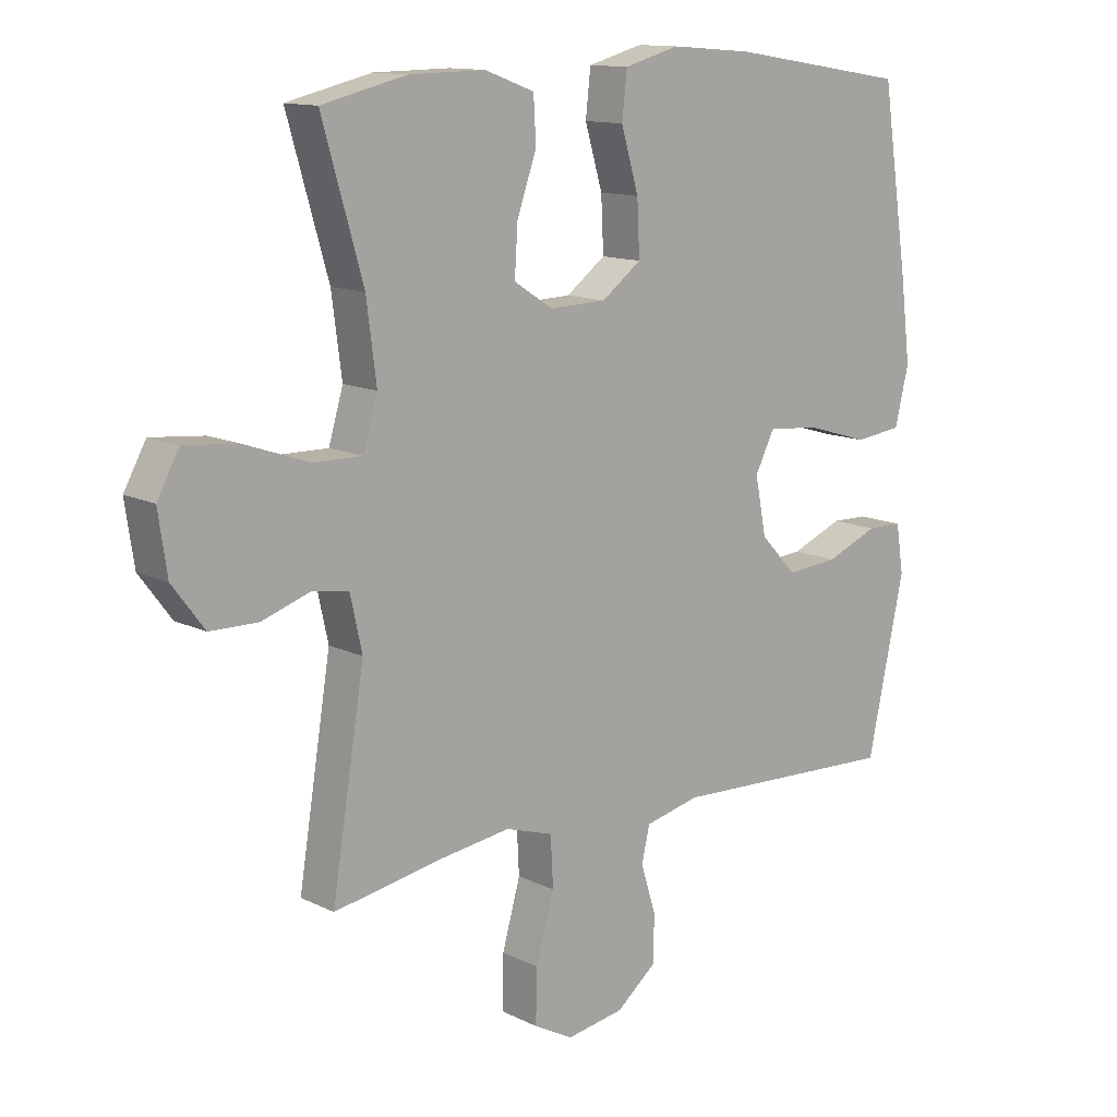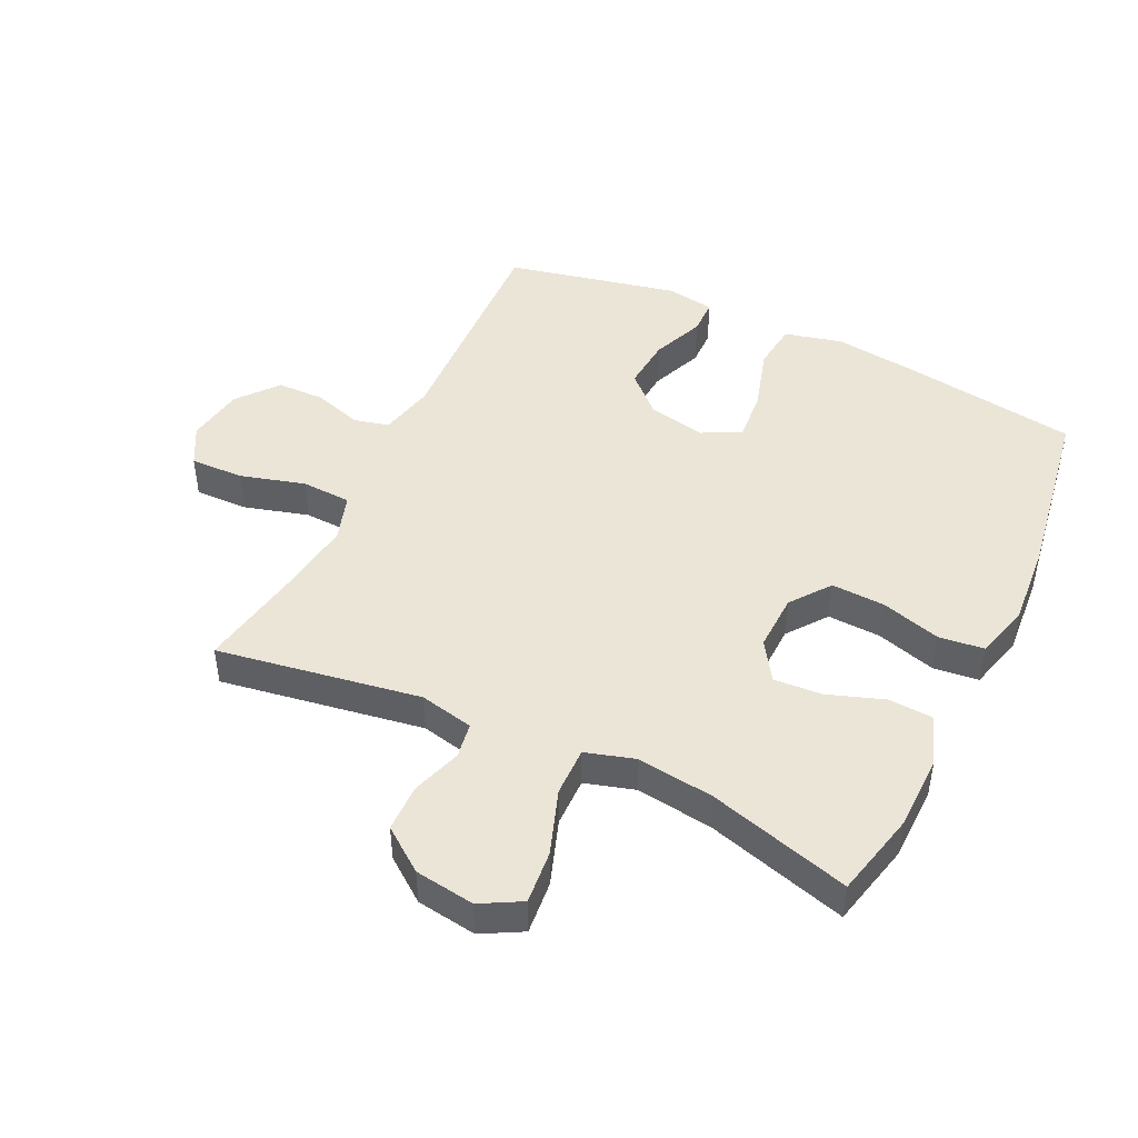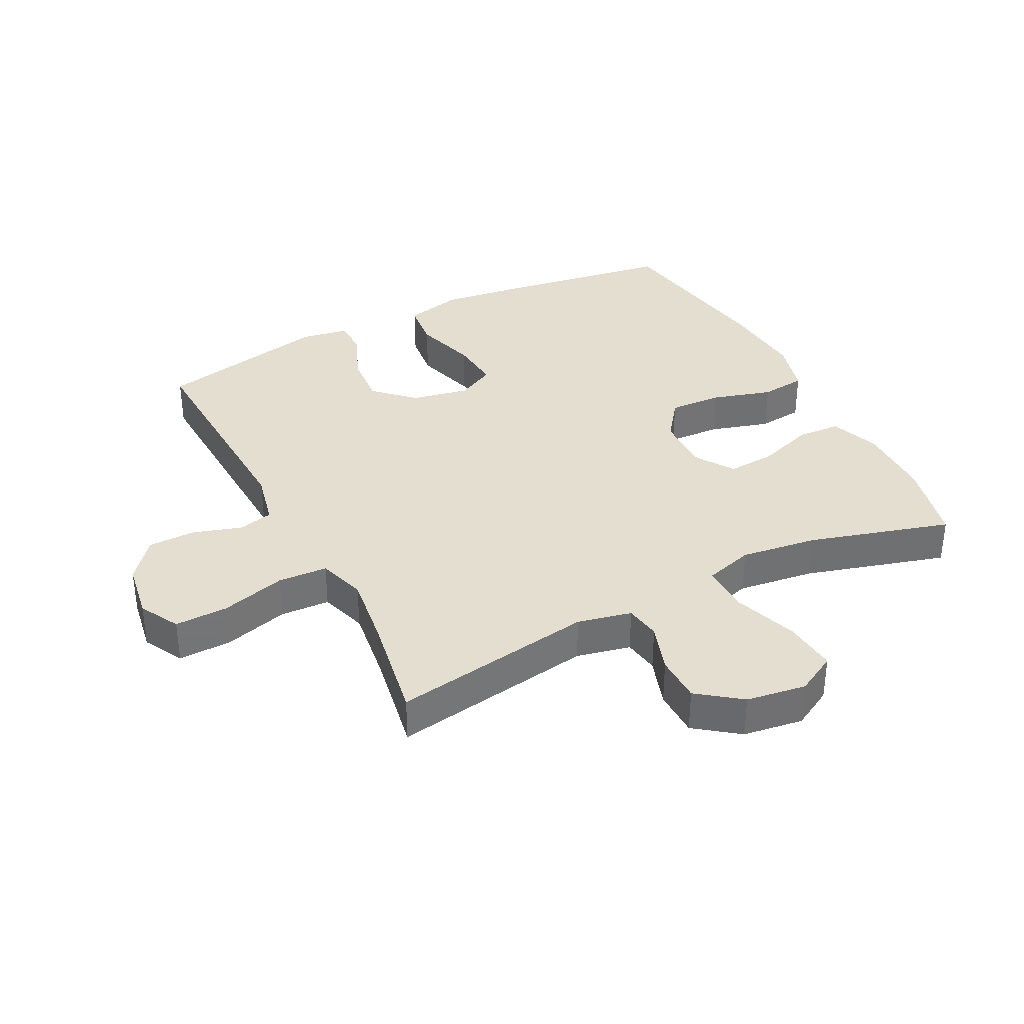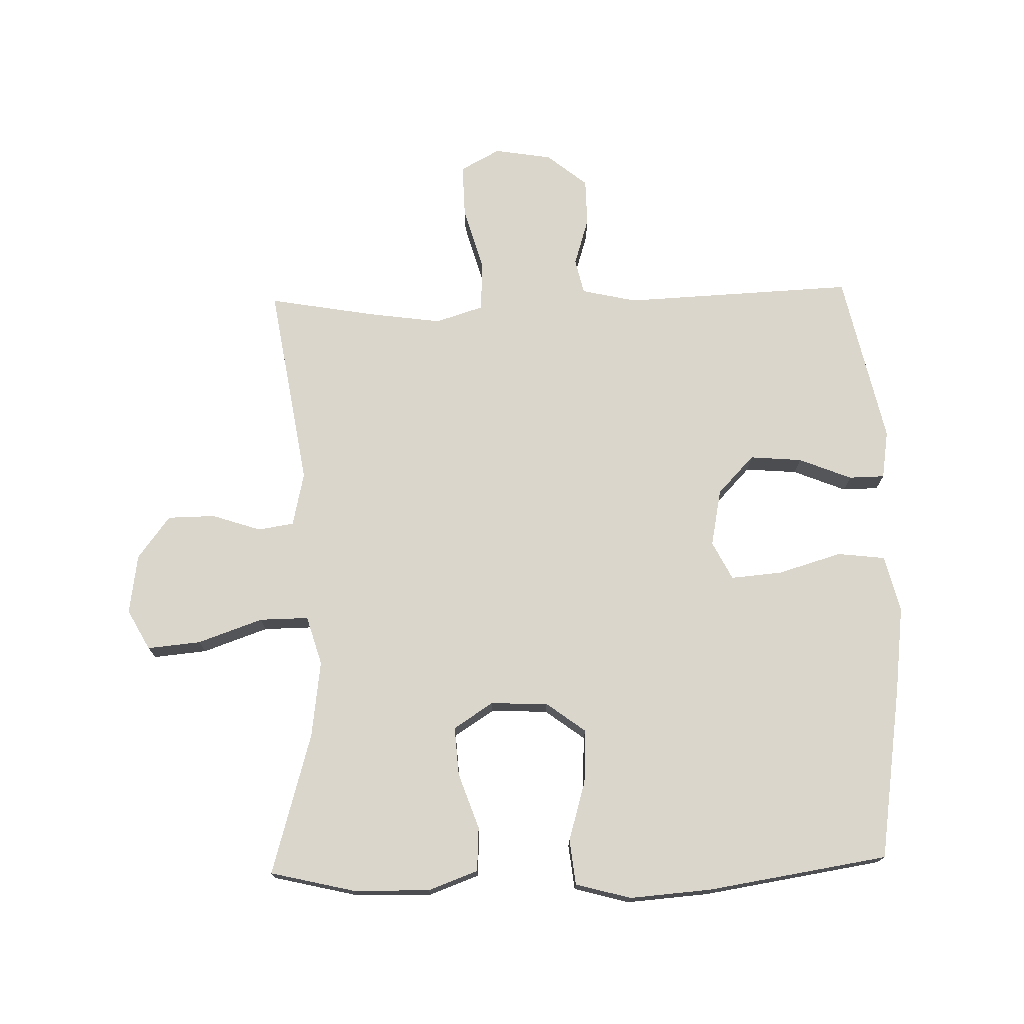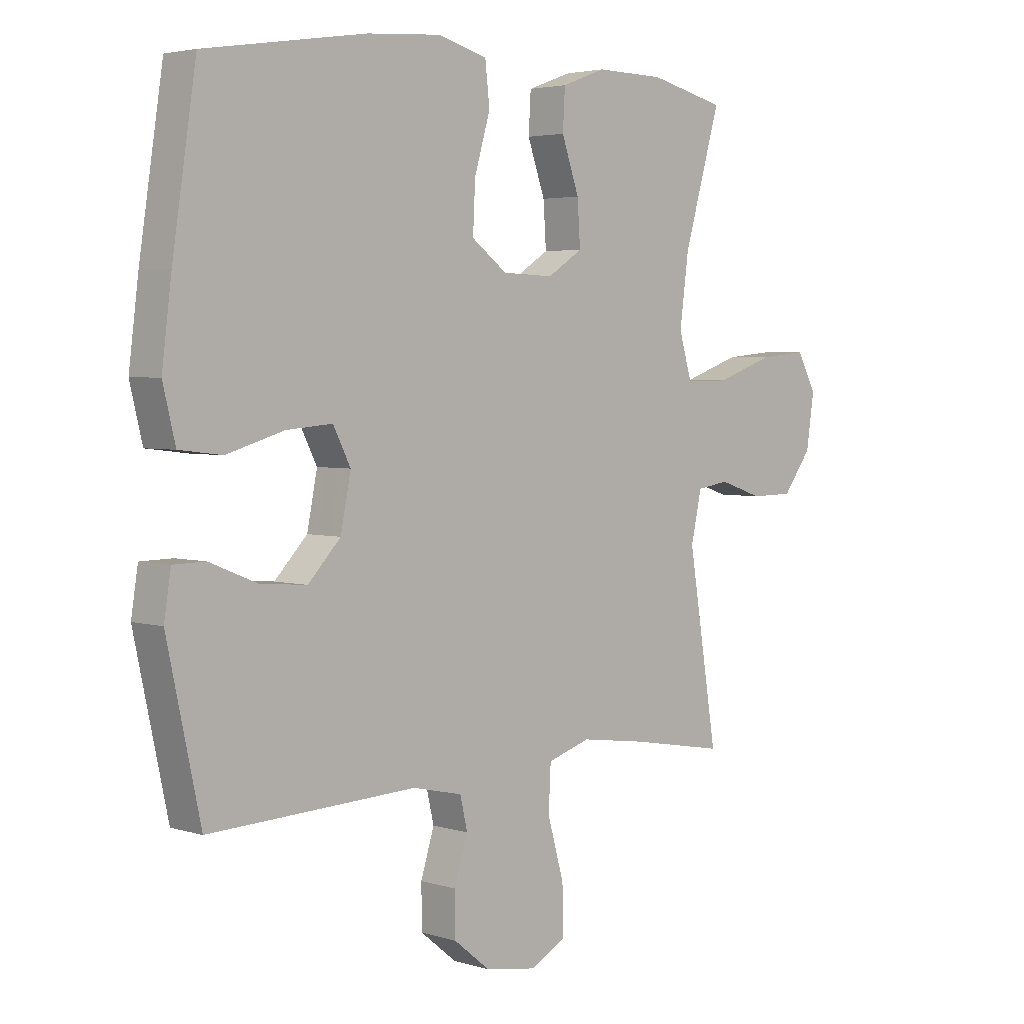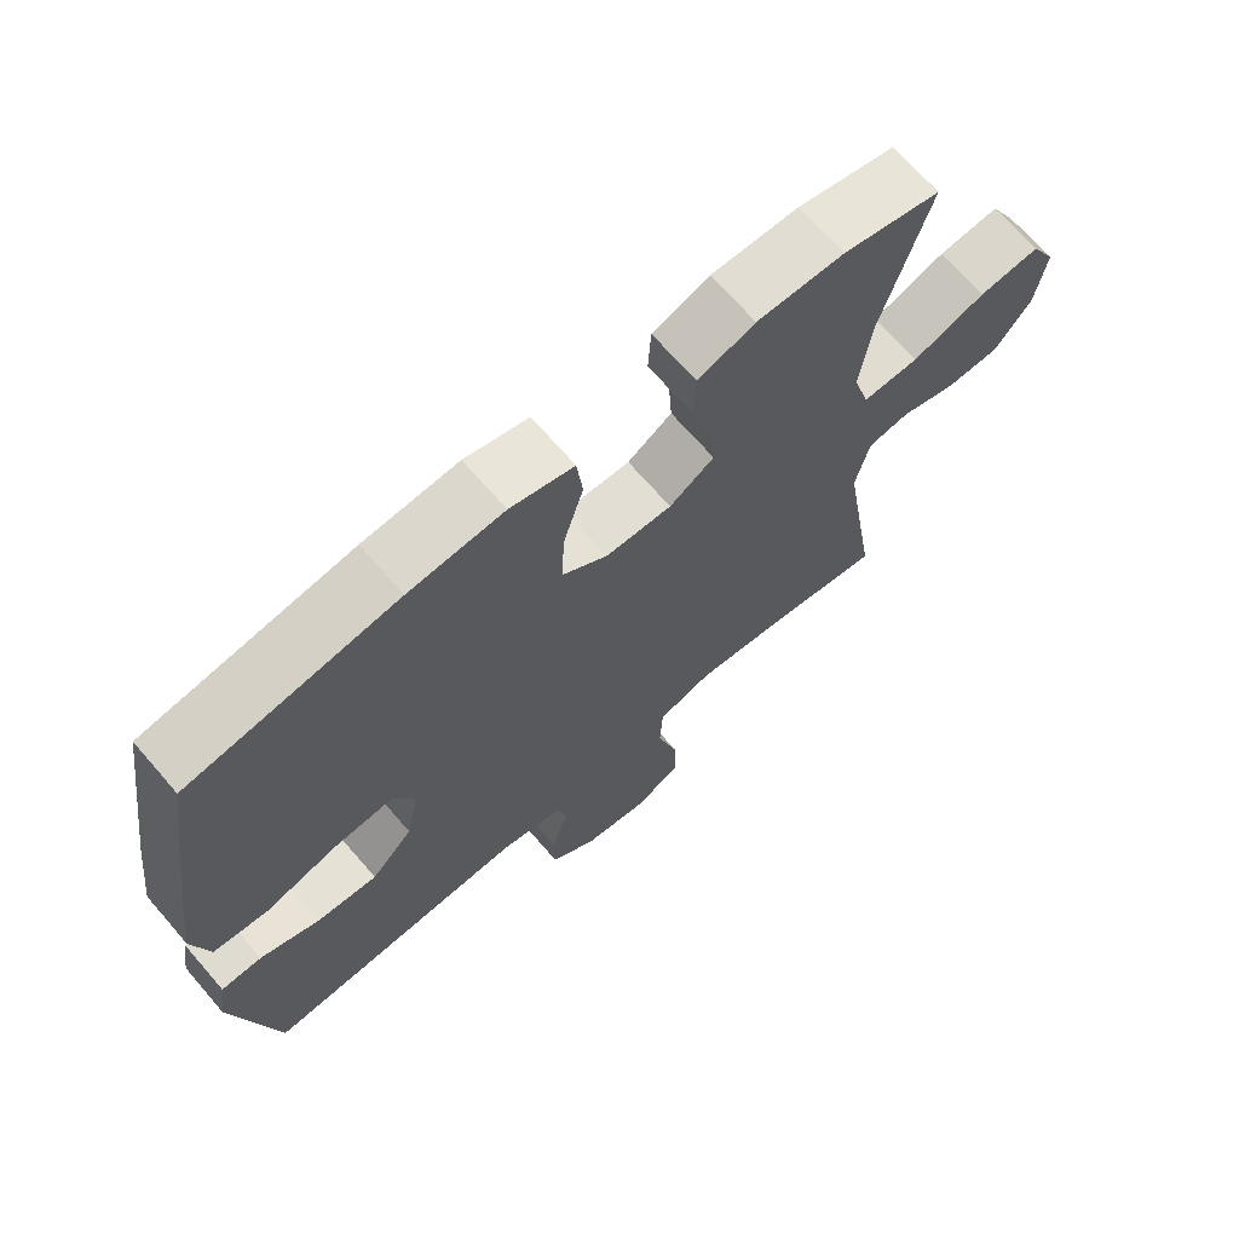
<metadata>
{"format":"obj","ext":"obj","renderer":"f3d","projection":"perspective","resolution":1024,"background":"white","views":[{"elev":12.7,"azim":-41.6,"up":"+Z"},{"elev":46.0,"azim":-64.5,"up":"+Y"},{"elev":35.7,"azim":-117.1,"up":"+Y"},{"elev":73.8,"azim":-1.5,"up":"+Y"},{"elev":3.6,"azim":135.4,"up":"+Z"},{"elev":69.0,"azim":139.1,"up":"+Z"}]}
</metadata>
<code>
v 0.5 0.07 0.5
v 0.542 0.07 0.223
v 0.559 0.07 0.087
v 0.537 0.07 -0.004
v 0.461 0.07 -0.013
v 0.36 0.07 0.017
v 0.278 0.07 0.024
v 0.247 0.07 -0.037
v 0.265 0.07 -0.128
v 0.323 0.07 -0.189
v 0.406 0.07 -0.182
v 0.49 0.07 -0.148
v 0.547 0.07 -0.149
v 0.559 0.07 -0.226
v 0.5 0.07 -0.5
v 0.133 0.07 -0.484
v 0.045 0.07 -0.504
v 0.032 0.07 -0.56
v 0.056 0.07 -0.637
v 0.055 0.07 -0.712
v -0.009 0.07 -0.764
v -0.101 0.07 -0.779
v -0.164 0.07 -0.745
v -0.162 0.07 -0.66
v -0.133 0.07 -0.557
v -0.137 0.07 -0.478
v -0.213 0.07 -0.454
v -0.329 0.07 -0.47
v -0.5 0.07 -0.5
v -0.448 0.07 -0.177
v -0.467 0.07 -0.091
v -0.524 0.07 -0.082
v -0.602 0.07 -0.108
v -0.678 0.07 -0.107
v -0.729 0.07 -0.039
v -0.743 0.07 0.056
v -0.708 0.07 0.12
v -0.623 0.07 0.112
v -0.52 0.07 0.076
v -0.442 0.07 0.075
v -0.419 0.07 0.153
v -0.435 0.07 0.275
v -0.5 0.07 0.5
v -0.365 0.07 0.532
v -0.244 0.07 0.534
v -0.165 0.07 0.505
v -0.161 0.07 0.435
v -0.192 0.07 0.346
v -0.197 0.07 0.269
v -0.135 0.07 0.229
v -0.044 0.07 0.232
v 0.019 0.07 0.279
v 0.015 0.07 0.364
v -0.013 0.07 0.459
v -0.005 0.07 0.531
v 0.083 0.07 0.555
v 0.214 0.07 0.545
v 0.5 0 0.5
v 0.542 0 0.223
v 0.559 0 0.087
v 0.537 0 -0.004
v 0.461 0 -0.013
v 0.36 0 0.017
v 0.278 0 0.024
v 0.247 0 -0.037
v 0.265 0 -0.128
v 0.323 0 -0.189
v 0.406 0 -0.182
v 0.49 0 -0.148
v 0.547 0 -0.149
v 0.559 0 -0.226
v 0.5 0 -0.5
v 0.133 0 -0.484
v 0.045 0 -0.504
v 0.032 0 -0.56
v 0.056 0 -0.637
v 0.055 0 -0.712
v -0.009 0 -0.764
v -0.101 0 -0.779
v -0.164 0 -0.745
v -0.162 0 -0.66
v -0.133 0 -0.557
v -0.137 0 -0.478
v -0.213 0 -0.454
v -0.329 0 -0.47
v -0.5 0 -0.5
v -0.448 0 -0.177
v -0.467 0 -0.091
v -0.524 0 -0.082
v -0.602 0 -0.108
v -0.678 0 -0.107
v -0.729 0 -0.039
v -0.743 0 0.056
v -0.708 0 0.12
v -0.623 0 0.112
v -0.52 0 0.076
v -0.442 0 0.075
v -0.419 0 0.153
v -0.435 0 0.275
v -0.5 0 0.5
v -0.365 0 0.532
v -0.244 0 0.534
v -0.165 0 0.505
v -0.161 0 0.435
v -0.192 0 0.346
v -0.197 0 0.269
v -0.135 0 0.229
v -0.044 0 0.232
v 0.019 0 0.279
v 0.015 0 0.364
v -0.013 0 0.459
v -0.005 0 0.531
v 0.083 0 0.555
v 0.214 0 0.545
f 4 5 6
f 3 4 6
f 2 3 6
f 1 2 6
f 57 1 6
f 56 57 6
f 55 56 6
f 54 55 6
f 53 54 6
f 52 53 6 7
f 51 52 7 8
f 50 51 8 9
f 49 50 9 10
f 46 47 48
f 45 46 48
f 44 45 48
f 43 44 48
f 42 43 48
f 41 42 48 49
f 40 41 49 10
f 37 38 39
f 36 37 39
f 35 36 39
f 34 35 39
f 33 34 39
f 32 33 39
f 39 40 10
f 32 39 10
f 31 32 10
f 28 29 30
f 30 31 10
f 28 30 10
f 27 28 10
f 23 24 25
f 22 23 25
f 21 22 25
f 20 21 25
f 19 20 25
f 18 19 25
f 17 18 25 26
f 27 10 11
f 26 27 11
f 17 26 11
f 16 17 11
f 14 15 16
f 13 14 16
f 12 13 16
f 11 12 16
f 63 62 61
f 63 61 60
f 63 60 59
f 63 59 58
f 63 58 114
f 63 114 113
f 63 113 112
f 63 112 111
f 63 111 110
f 64 63 110 109
f 65 64 109 108
f 66 65 108 107
f 67 66 107 106
f 105 104 103
f 105 103 102
f 105 102 101
f 105 101 100
f 105 100 99
f 106 105 99 98
f 67 106 98 97
f 96 95 94
f 96 94 93
f 96 93 92
f 96 92 91
f 96 91 90
f 96 90 89
f 67 97 96
f 67 96 89
f 67 89 88
f 87 86 85
f 67 88 87
f 67 87 85
f 67 85 84
f 82 81 80
f 82 80 79
f 82 79 78
f 82 78 77
f 82 77 76
f 82 76 75
f 83 82 75 74
f 68 67 84
f 68 84 83
f 68 83 74
f 68 74 73
f 73 72 71
f 73 71 70
f 73 70 69
f 73 69 68
f 1 58 59 2
f 2 59 60 3
f 3 60 61 4
f 4 61 62 5
f 5 62 63 6
f 6 63 64 7
f 7 64 65 8
f 8 65 66 9
f 9 66 67 10
f 10 67 68 11
f 11 68 69 12
f 12 69 70 13
f 13 70 71 14
f 14 71 72 15
f 15 72 73 16
f 16 73 74 17
f 17 74 75 18
f 18 75 76 19
f 19 76 77 20
f 20 77 78 21
f 21 78 79 22
f 22 79 80 23
f 23 80 81 24
f 24 81 82 25
f 25 82 83 26
f 26 83 84 27
f 27 84 85 28
f 28 85 86 29
f 29 86 87 30
f 30 87 88 31
f 31 88 89 32
f 32 89 90 33
f 33 90 91 34
f 34 91 92 35
f 35 92 93 36
f 36 93 94 37
f 37 94 95 38
f 38 95 96 39
f 39 96 97 40
f 40 97 98 41
f 41 98 99 42
f 42 99 100 43
f 43 100 101 44
f 44 101 102 45
f 45 102 103 46
f 46 103 104 47
f 47 104 105 48
f 48 105 106 49
f 49 106 107 50
f 50 107 108 51
f 51 108 109 52
f 52 109 110 53
f 53 110 111 54
f 54 111 112 55
f 55 112 113 56
f 56 113 114 57
f 57 114 58 1

</code>
